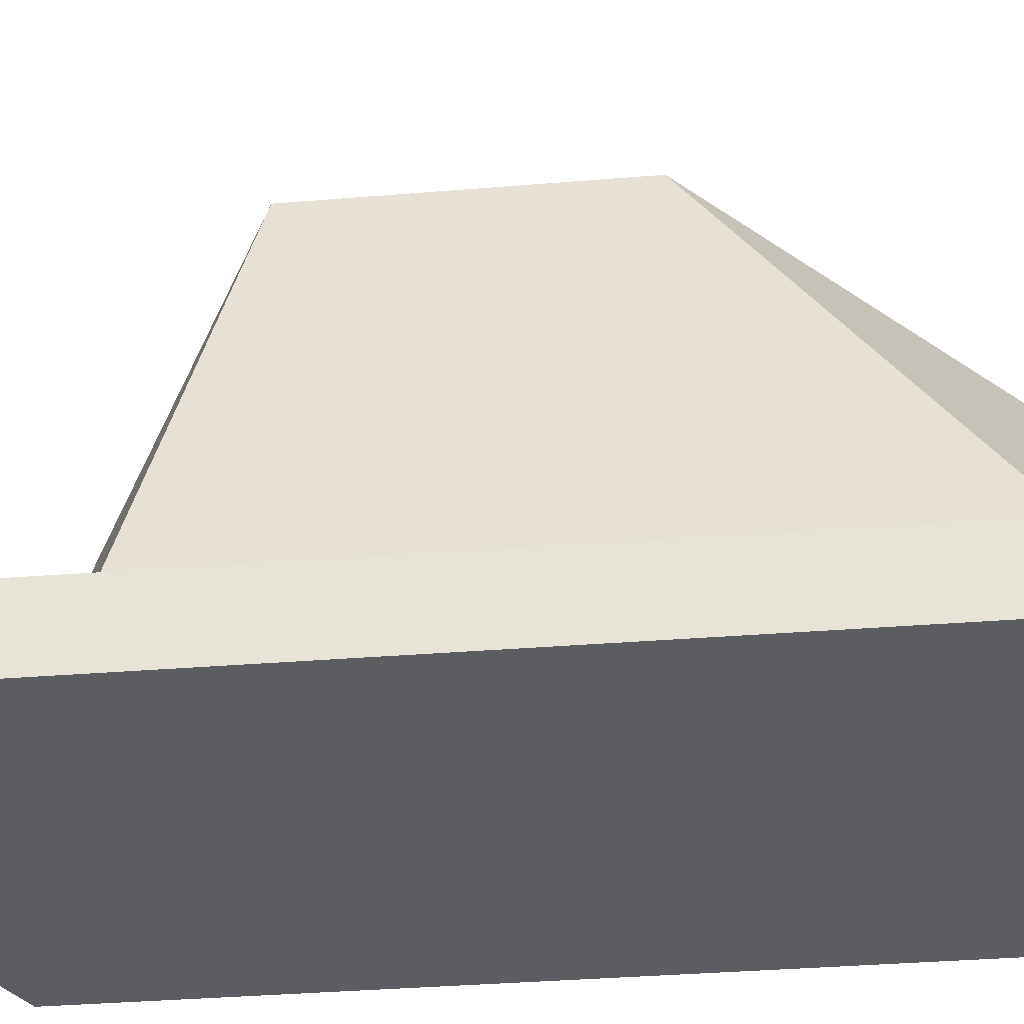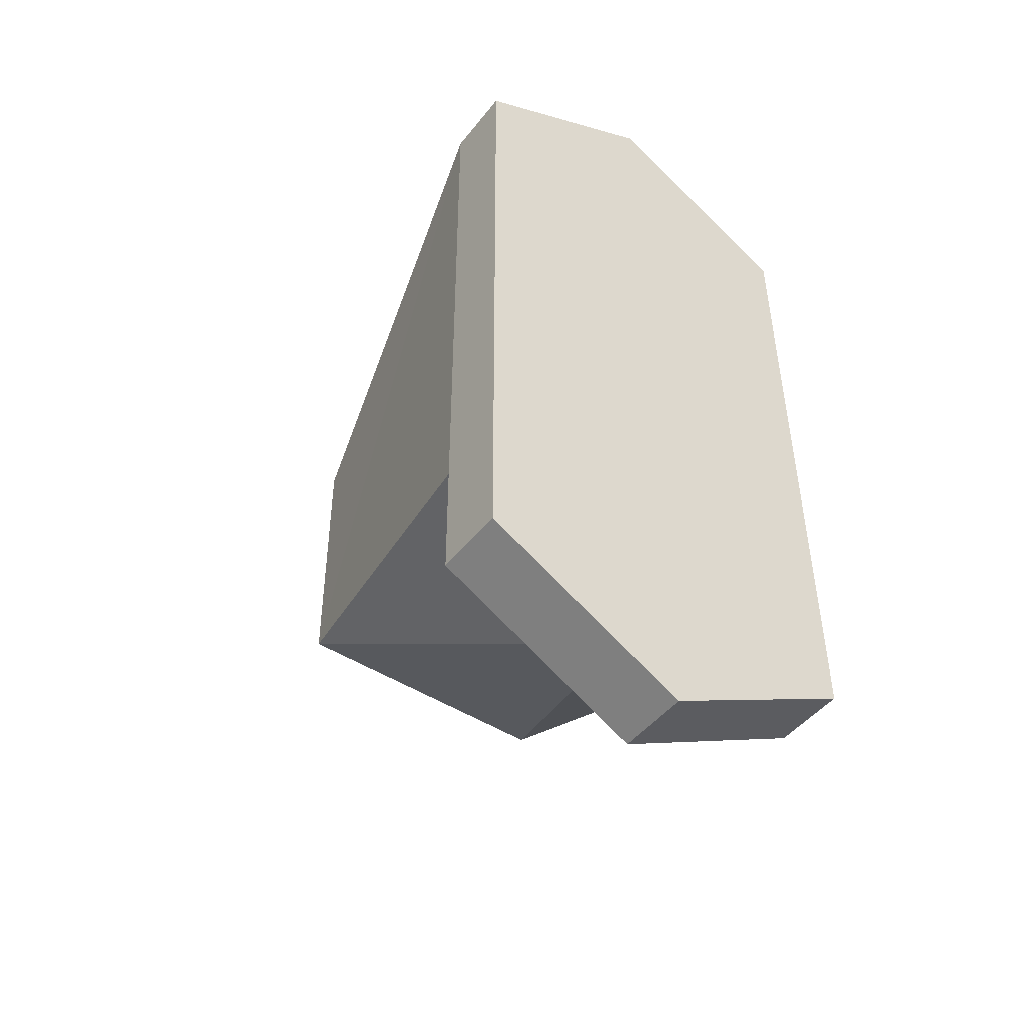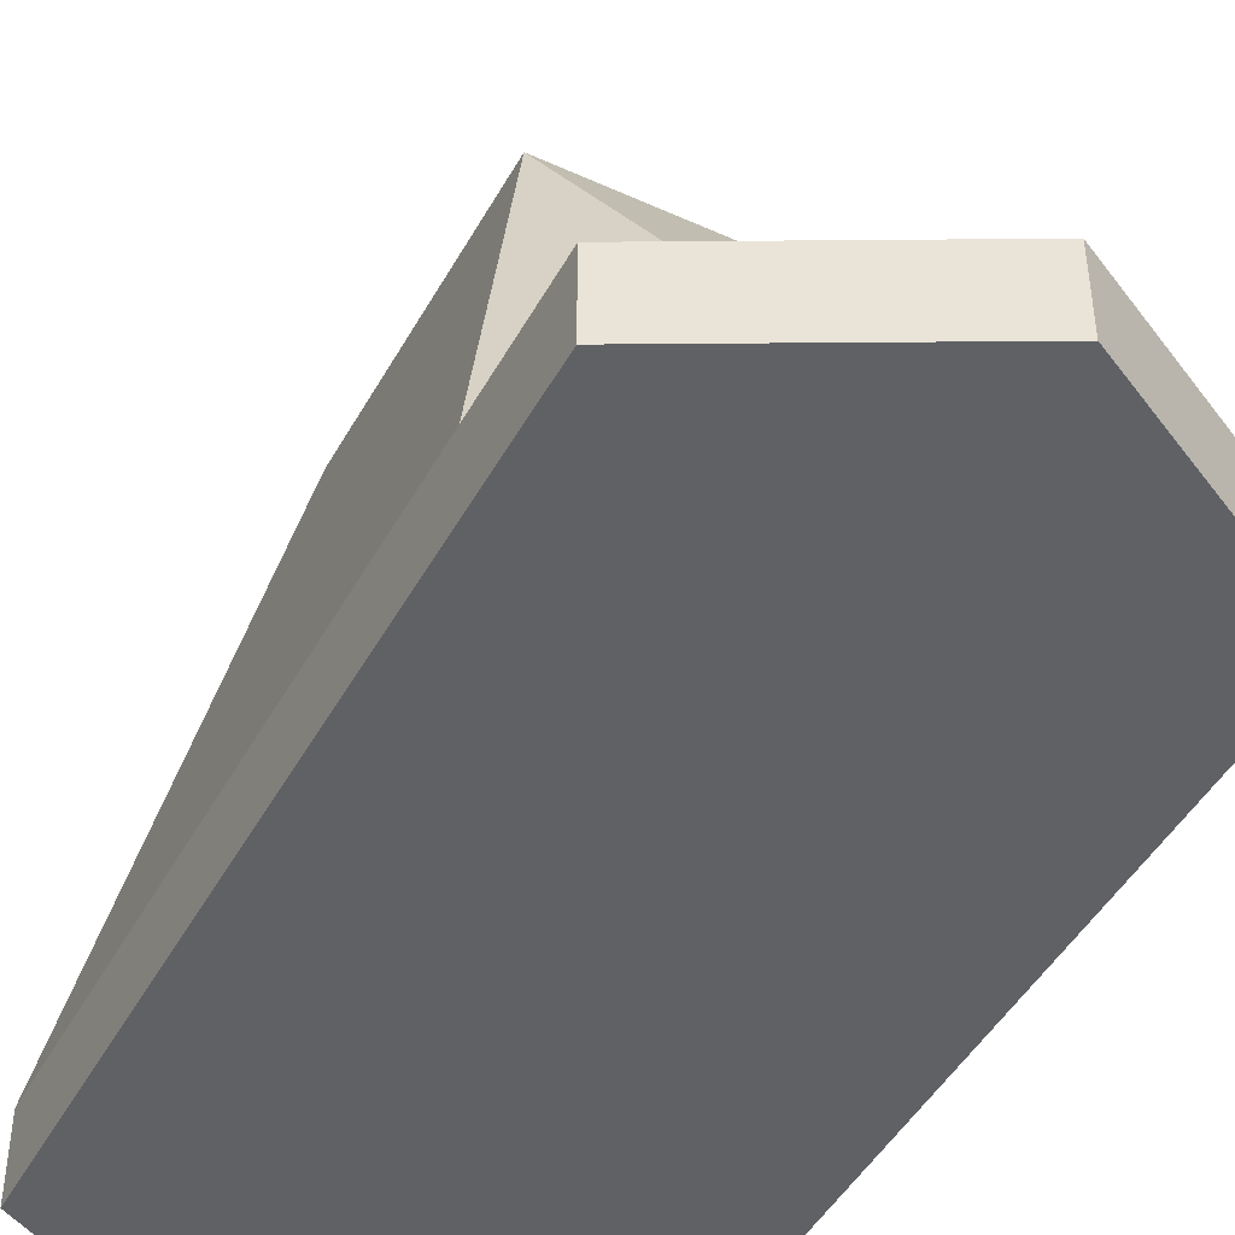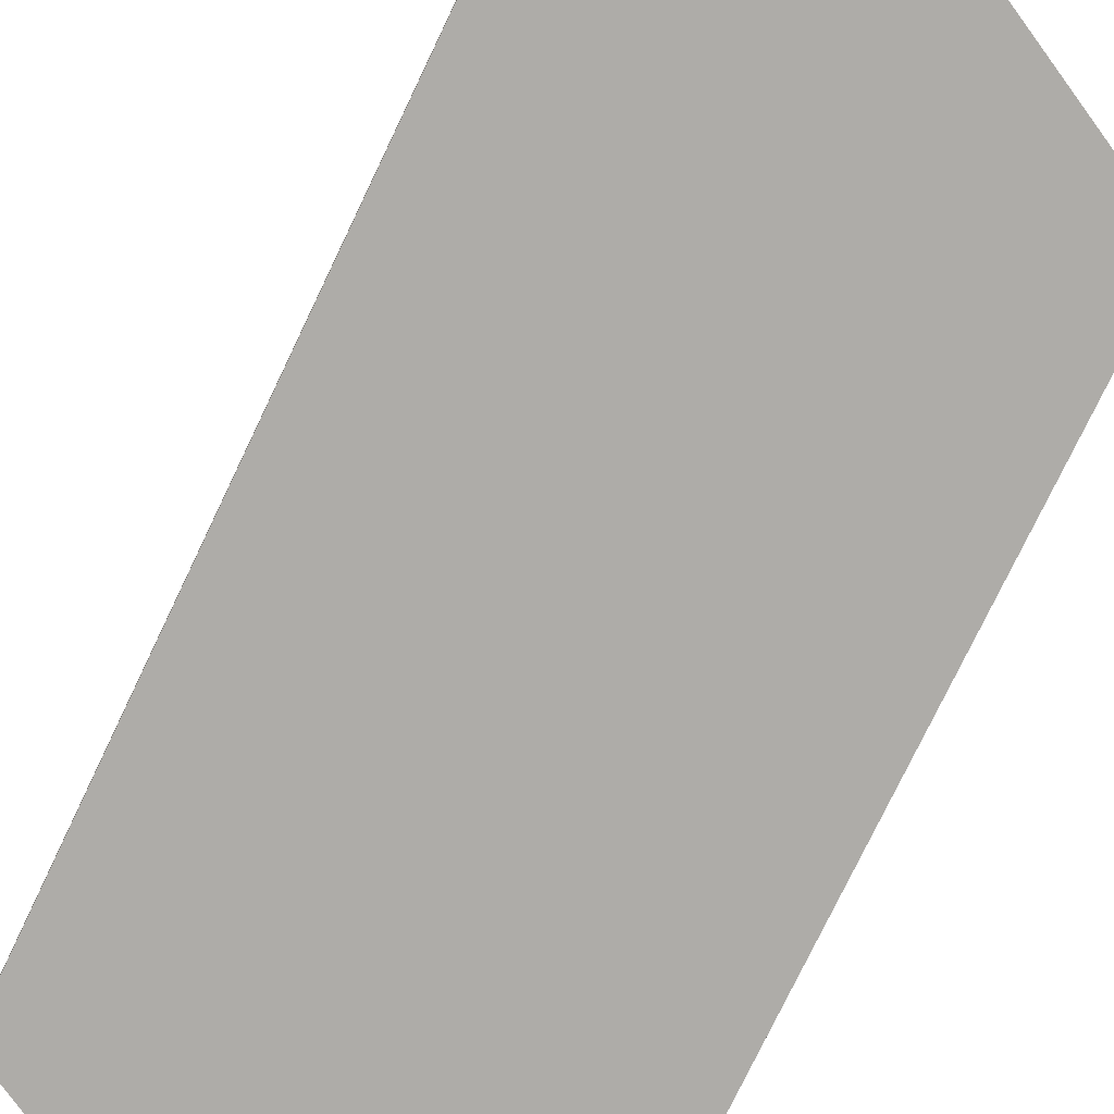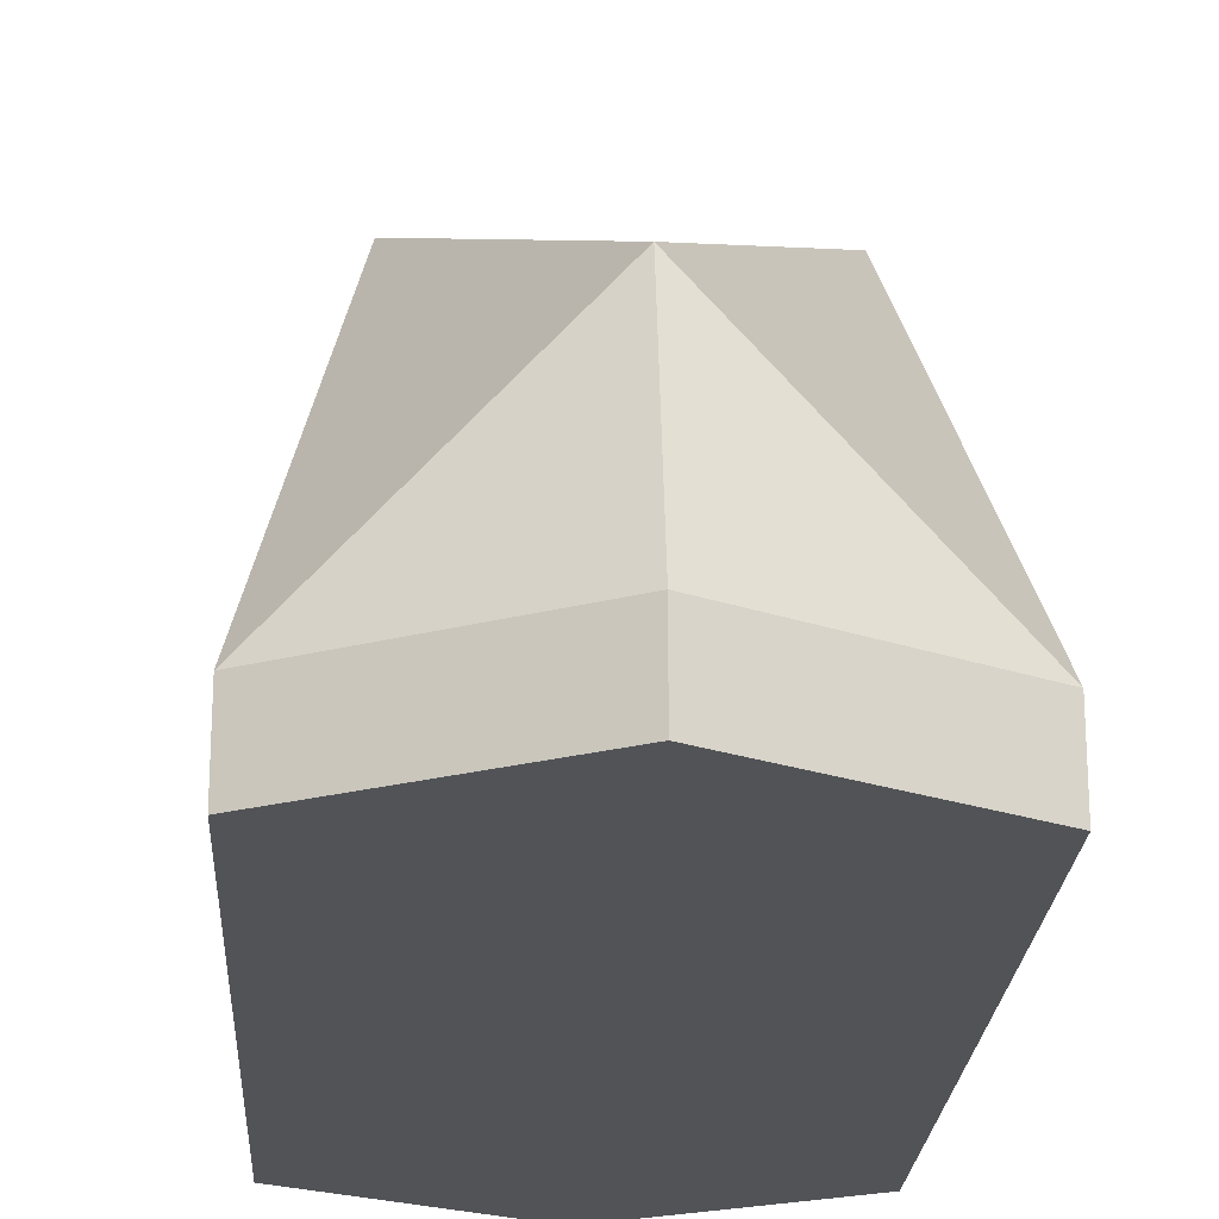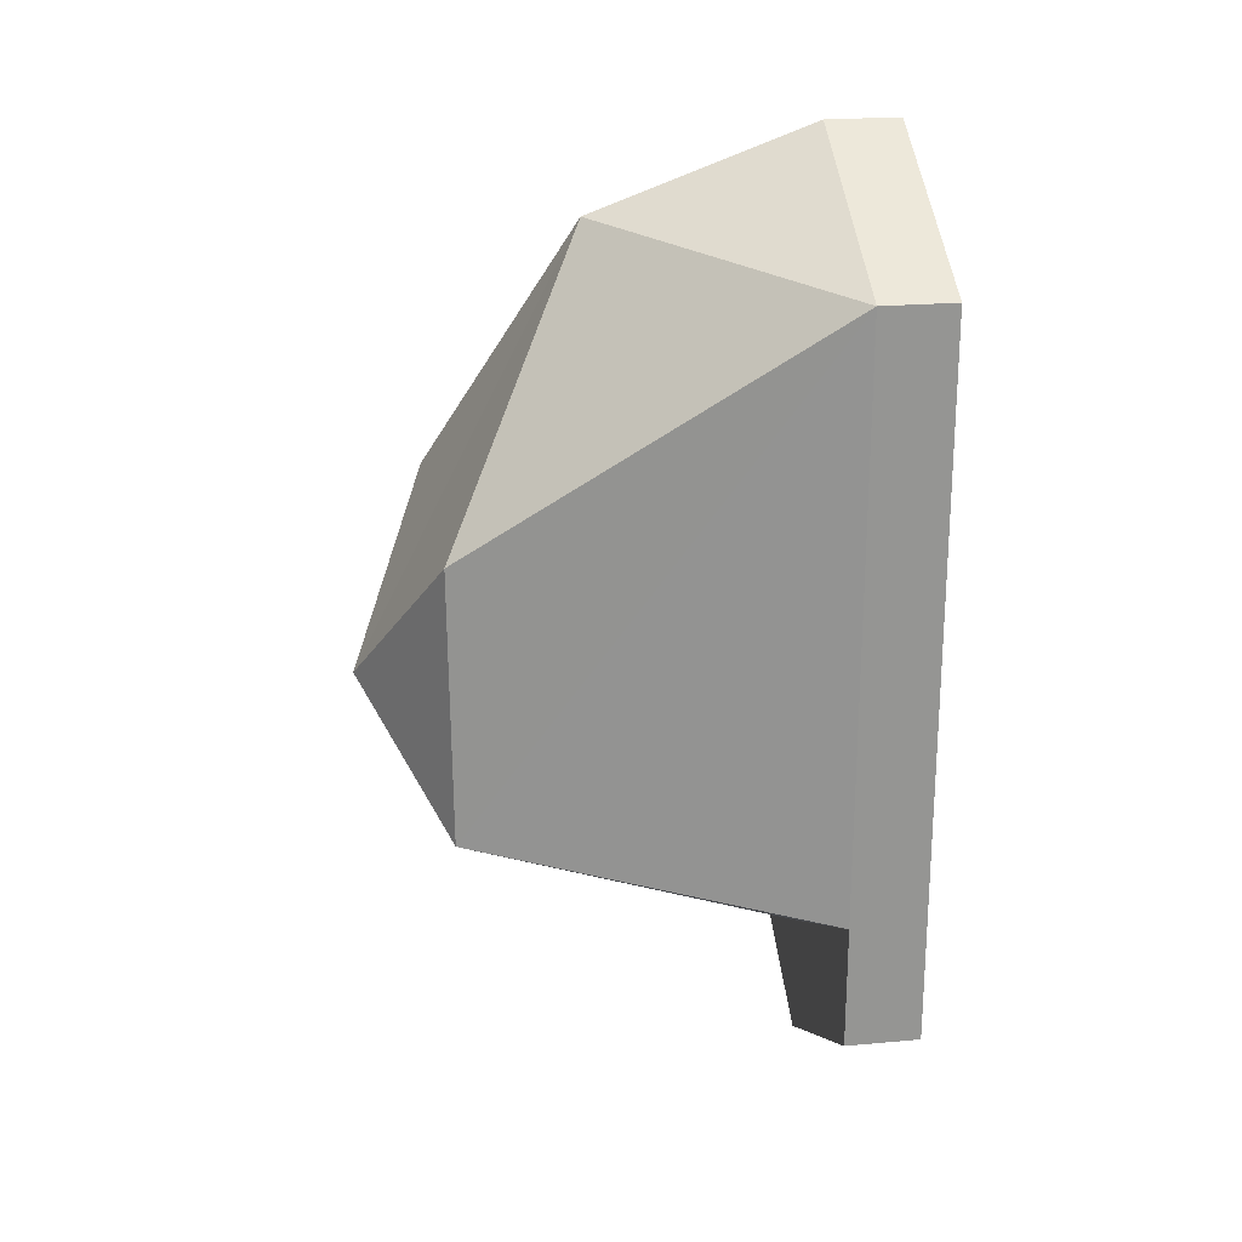
<metadata>
{"format":"obj","ext":"obj","renderer":"f3d","projection":"perspective","resolution":1024,"background":"white","views":[{"elev":-36.3,"azim":-84.3,"up":"+Y"},{"elev":-46.9,"azim":-36.1,"up":"+Z"},{"elev":-46.3,"azim":152.5,"up":"+Y"},{"elev":-77.1,"azim":154.4,"up":"+Y"},{"elev":-22.1,"azim":-3.2,"up":"+Y"},{"elev":23.1,"azim":-98.7,"up":"+Z"}]}
</metadata>
<code>
v -0.095 -0.16 -0.151
v 0.089 -0.192 0.166
v 0.059 -0.003 -0.06
v 0.059 -0.002 0.061
v -0.003 0.033 -0.008
v -0.095 -0.192 0.166
v -0.065 -0.003 -0.06
v -0.065 -0.002 0.061
v 0.089 -0.16 -0.095
v -0.095 -0.16 -0.095
v -0.095 -0.16 0.166
v 0.089 -0.16 0.166
v -0.003 -0.193 -0.2
v -0.003 -0.16 -0.144
v -0.003 -0.16 -0.2
v -0.003 -0.064 0.181
v -0.003 -0.16 0.216
v -0.003 -0.192 0.216
v 0.089 -0.193 -0.151
v -0.095 -0.193 -0.151
v 0.089 -0.16 -0.151
f 8 7 5
f 3 4 5
f 7 3 5
f 16 4 12
f 7 10 14
f 16 17 11
f 12 17 16
f 11 8 16
f 14 9 3
f 3 7 14
f 21 19 9
f 10 20 1
f 11 10 7 8
f 5 4 16 8
f 13 19 21 15
f 18 6 11 17
f 17 12 2 18
f 15 1 20 13
f 6 18 13 20
f 15 14 10 1
f 19 13 18 2
f 9 14 15 21
f 12 4 3 9
f 19 2 12 9
f 20 10 11 6

</code>
